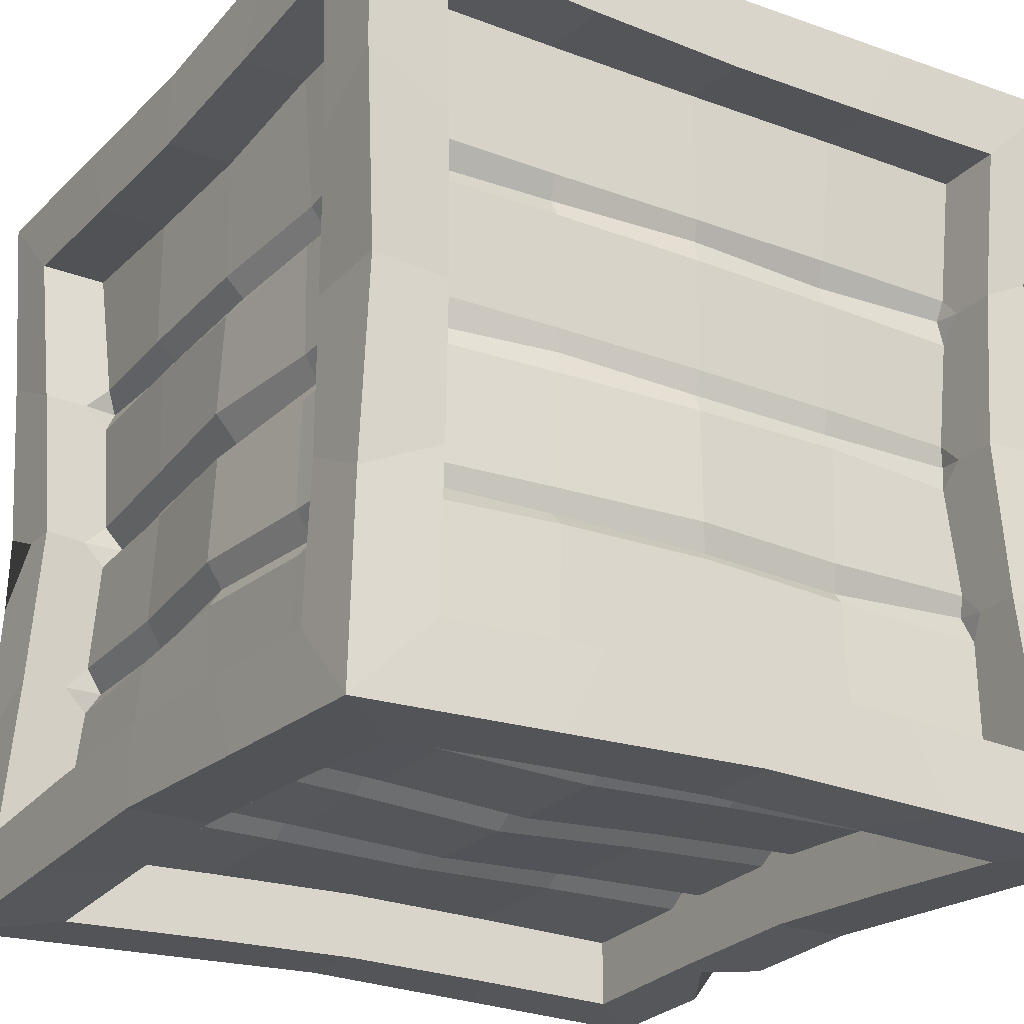
<metadata>
{"format":"obj","ext":"obj","renderer":"f3d","projection":"perspective","resolution":1024,"background":"white","views":[{"elev":-24.2,"azim":-32.1,"up":"+Y"}]}
</metadata>
<code>
o Cube.003
v 1.789 2 -12.51
v 1.794 1.794 -12.3
v 1.995 1.795 -12.5
v 1.991 1.992 -12.31
v 1.968 1.794 -12.31
v 1.999 1.795 -12.32
v 1.994 1.822 -12.3
v 1.814 1.5 -12.49
v 1.821 1.399 -12.28
v 1.839 1 -12.25
v 2.02 1.399 -12.48
v 2.036 1 -12.46
v 2.056 0.9964 -12.25
v 2.022 1.397 -12.29
v 2.01 1.392 -12.29
v 2.026 1.011 -12.26
v 2.009 1.443 -12.31
v 2.022 1.343 -12.31
v 2.019 1.399 -12.36
v 2.038 1.067 -12.29
v 2.035 1 -12.35
v 1.994 1.34 -12.28
v 1.991 1.453 -12.27
v 1.935 1.399 -12.28
v 2.008 1.055 -12.26
v 1.952 1 -12.26
v 1.789 1.953 -11.51
v 1.789 1.976 -12.01
v 1.789 1.755 -11.51
v 1.791 1.77 -11.91
v 1.991 1.953 -11.51
v 1.991 1.969 -11.91
v 1.96 1.755 -11.51
v 1.964 1.77 -11.91
v 1.991 1.746 -11.51
v 1.993 1.761 -11.91
v 2.029 0.9959 -11.9
v 2.009 0.9879 -11.5
v 2.022 1.382 -11.89
v 2.011 1.385 -11.51
v 1.957 1.06 -11.51
v 1.984 1.059 -11.88
v 1.967 1.438 -11.52
v 1.964 1.43 -11.91
v 1.981 1.341 -11.9
v 1.968 1.323 -11.51
v 1.991 1.785 -11.57
v 1.991 1.806 -11.51
v 1.991 1.796 -11.85
v 1.992 1.804 -11.97
v 1.991 1.821 -11.91
v 2.289 1.984 -12.51
v 2.789 1.968 -12.51
v 2.39 1.779 -12.51
v 2.789 1.769 -12.51
v 2.39 1.98 -12.31
v 2.789 1.972 -12.31
v 2.403 1.783 -12.32
v 2.788 1.774 -12.34
v 2.39 1.81 -12.31
v 2.789 1.802 -12.31
v 2.789 1.001 -12.31
v 2.396 1.01 -12.28
v 2.787 1.394 -12.31
v 2.407 1.391 -12.29
v 2.407 1.057 -12.31
v 2.781 1.054 -12.32
v 2.405 1.435 -12.32
v 2.799 1.449 -12.35
v 2.788 1.33 -12.33
v 2.403 1.342 -12.32
v 3.789 2 -12.51
v 3.783 1.794 -12.3
v 3.582 1.795 -12.5
v 3.586 1.992 -12.31
v 3.613 1.79 -12.3
v 3.572 1.789 -12.33
v 3.583 1.822 -12.3
v 3.764 1.5 -12.49
v 3.739 1 -12.48
v 3.756 1.399 -12.28
v 3.739 1 -12.25
v 3.557 1.399 -12.48
v 3.542 1 -12.46
v 3.53 0.995 -12.26
v 3.546 1.399 -12.28
v 3.568 1.409 -12.3
v 3.542 1 -12.27
v 3.567 1.441 -12.3
v 3.567 1.345 -12.31
v 3.558 1.399 -12.36
v 3.554 1.064 -12.28
v 3.543 1 -12.35
v 3.589 1.35 -12.27
v 3.581 1.455 -12.29
v 3.642 1.399 -12.28
v 3.564 1.067 -12.26
v 3.625 1 -12.26
v 3.789 1.976 -12.01
v 3.789 1.755 -11.51
v 3.787 1.77 -11.91
v 3.586 1.953 -11.51
v 3.586 1.969 -11.91
v 3.617 1.76 -11.51
v 3.628 1.776 -11.91
v 3.586 1.746 -11.51
v 3.585 1.761 -11.91
v 3.552 1.004 -11.88
v 3.568 1.013 -11.51
v 3.564 1.379 -11.89
v 3.585 1.38 -11.51
v 3.612 1.055 -11.53
v 3.585 1.068 -11.88
v 3.616 1.435 -11.51
v 3.591 1.445 -11.9
v 3.594 1.335 -11.9
v 3.611 1.32 -11.5
v 3.586 1.785 -11.57
v 3.586 1.806 -11.51
v 3.586 1.796 -11.85
v 3.585 1.804 -11.97
v 3.586 1.821 -11.91
v 3.188 1.779 -12.51
v 3.188 1.98 -12.31
v 3.187 1.774 -12.33
v 3.188 1.81 -12.31
v 3.182 1.014 -12.29
v 3.189 1.391 -12.29
v 3.177 1.043 -12.31
v 3.193 1.452 -12.31
v 3.168 1.337 -12.32
v 1.794 1.794 -10.72
v 1.995 1.795 -10.52
v 1.991 1.992 -10.71
v 1.966 1.791 -10.72
v 2.002 1.789 -10.7
v 1.994 1.822 -10.72
v 1.814 1.5 -10.54
v 1.839 1 -10.54
v 1.821 1.399 -10.74
v 1.839 1 -10.77
v 2.02 1.399 -10.54
v 2.036 1 -10.56
v 2.05 1.006 -10.76
v 2.04 1.398 -10.75
v 2.028 1.392 -10.74
v 2.036 0.9862 -10.74
v 2.023 1.456 -10.71
v 2.025 1.344 -10.71
v 2.019 1.399 -10.66
v 2.029 1.062 -10.73
v 2.035 1 -10.67
v 1.993 1.342 -10.76
v 1.977 1.455 -10.74
v 1.935 1.399 -10.74
v 2 1.071 -10.76
v 1.952 1 -10.76
v 1.789 1.976 -11.01
v 1.791 1.77 -11.11
v 1.991 1.969 -11.11
v 1.954 1.773 -11.1
v 1.993 1.761 -11.11
v 2.034 1.004 -11.14
v 2.024 1.384 -11.11
v 1.993 1.058 -11.13
v 1.994 1.448 -11.13
v 1.985 1.336 -11.12
v 1.991 1.785 -11.45
v 1.991 1.796 -11.17
v 1.992 1.804 -11.05
v 1.991 1.821 -11.11
v 2.289 1.984 -10.51
v 2.789 1.968 -10.51
v 2.39 1.779 -10.51
v 2.789 1.769 -10.51
v 2.39 1.98 -10.71
v 2.789 1.972 -10.71
v 2.383 1.774 -10.68
v 2.772 1.774 -10.67
v 2.39 1.81 -10.71
v 2.789 1.802 -10.71
v 2.789 0.993 -10.72
v 2.42 1.002 -10.72
v 2.791 1.392 -10.7
v 2.407 1.395 -10.73
v 2.405 1.058 -10.71
v 2.793 1.054 -10.71
v 2.398 1.449 -10.7
v 2.784 1.44 -10.68
v 2.789 1.334 -10.69
v 2.401 1.34 -10.7
v 3.789 2 -10.51
v 3.783 1.794 -10.72
v 3.582 1.795 -10.52
v 3.586 1.992 -10.71
v 3.613 1.79 -10.7
v 3.577 1.791 -10.68
v 3.583 1.822 -10.72
v 3.739 1 -10.54
v 3.756 1.399 -10.74
v 3.739 1 -10.77
v 3.557 1.399 -10.54
v 3.542 1 -10.56
v 3.527 1.009 -10.75
v 3.548 1.381 -10.75
v 3.552 1.406 -10.73
v 3.552 1.008 -10.74
v 3.558 1.456 -10.71
v 3.565 1.339 -10.72
v 3.558 1.399 -10.66
v 3.537 1.055 -10.73
v 3.543 1 -10.67
v 3.584 1.338 -10.75
v 3.587 1.466 -10.73
v 3.642 1.399 -10.74
v 3.57 1.057 -10.76
v 3.625 1 -10.76
v 3.789 1.976 -11.01
v 3.787 1.77 -11.11
v 3.586 1.969 -11.11
v 3.614 1.767 -11.11
v 3.585 1.761 -11.11
v 3.539 0.9925 -11.12
v 3.568 1.385 -11.12
v 3.599 1.061 -11.13
v 3.598 1.445 -11.12
v 3.589 1.325 -11.12
v 3.586 1.785 -11.45
v 3.586 1.796 -11.17
v 3.585 1.804 -11.05
v 3.586 1.821 -11.11
v 3.289 1.984 -10.51
v 3.188 1.779 -10.51
v 3.188 1.98 -10.71
v 3.189 1.784 -10.68
v 3.188 1.81 -10.71
v 3.172 0.9935 -10.73
v 3.18 1.392 -10.73
v 3.168 1.054 -10.71
v 3.169 1.449 -10.69
v 3.177 1.337 -10.7
v 1.789 0 -12.51
v 1.794 0.2063 -12.3
v 1.995 0.2052 -12.5
v 1.991 0.00764 -12.31
v 1.964 0.2081 -12.31
v 1.993 0.2035 -12.33
v 1.994 0.1783 -12.3
v 1.814 0.5 -12.49
v 1.821 0.6012 -12.28
v 2.02 0.6013 -12.48
v 2.031 0.6005 -12.28
v 2.019 0.6018 -12.28
v 2.025 0.5607 -12.31
v 2.027 0.6636 -12.3
v 2.019 0.6012 -12.36
v 2.037 0.9506 -12.29
v 1.99 0.6628 -12.28
v 1.998 0.5465 -12.29
v 1.935 0.6012 -12.28
v 2.005 0.9413 -12.26
v 1.789 0.04725 -11.51
v 1.789 0.02363 -12.01
v 1.789 0.2447 -11.51
v 1.791 0.2298 -11.91
v 1.991 0.04725 -11.51
v 1.991 0.0307 -11.91
v 1.977 0.2451 -11.5
v 1.954 0.2292 -11.91
v 1.991 0.2538 -11.51
v 1.993 0.2391 -11.91
v 2.027 0.5985 -11.91
v 1.992 0.611 -11.51
v 1.965 0.9427 -11.51
v 1.993 0.9436 -11.89
v 1.964 0.5656 -11.51
v 1.979 0.5516 -11.9
v 1.982 0.6632 -11.9
v 1.95 0.6702 -11.51
v 1.991 0.215 -11.57
v 1.991 0.1941 -11.51
v 1.991 0.204 -11.85
v 1.992 0.1961 -11.97
v 1.991 0.1786 -11.91
v 2.289 0.01575 -12.51
v 2.789 0.0315 -12.51
v 2.39 0.2207 -12.51
v 2.789 0.2306 -12.51
v 2.39 0.01977 -12.31
v 2.789 0.02815 -12.31
v 2.388 0.2113 -12.34
v 2.794 0.2265 -12.34
v 2.39 0.1897 -12.31
v 2.789 0.1979 -12.31
v 2.79 0.6097 -12.31
v 2.401 0.6087 -12.29
v 2.389 0.945 -12.31
v 2.79 0.9441 -12.32
v 2.388 0.5506 -12.3
v 2.789 0.5699 -12.32
v 2.791 0.6533 -12.33
v 2.396 0.6607 -12.32
v 2.789 0.2159 -11.51
v 2.39 0.2391 -11.51
v 2.789 0.2223 -11.91
v 2.39 0.2332 -11.91
v 2.39 0.1955 -11.85
v 2.789 0.1811 -11.85
v 2.789 0.1851 -11.97
v 2.39 0.1933 -11.97
v 2.789 0.1762 -11.57
v 2.39 0.1999 -11.57
v 3.789 0 -12.51
v 3.783 0.2063 -12.3
v 3.582 0.2052 -12.5
v 3.586 0.00764 -12.31
v 3.627 0.2107 -12.31
v 3.581 0.2077 -12.33
v 3.583 0.1783 -12.3
v 3.764 0.5 -12.49
v 3.756 0.6012 -12.28
v 3.557 0.6013 -12.48
v 3.547 0.6013 -12.28
v 3.558 0.5981 -12.28
v 3.565 0.5424 -12.31
v 3.541 0.6644 -12.3
v 3.558 0.6012 -12.36
v 3.543 0.9512 -12.3
v 3.585 0.6569 -12.27
v 3.593 0.5453 -12.29
v 3.642 0.6012 -12.28
v 3.57 0.9345 -12.26
v 3.789 0.04725 -11.51
v 3.789 0.2447 -11.51
v 3.787 0.2298 -11.91
v 3.586 0.04725 -11.51
v 3.586 0.0307 -11.91
v 3.625 0.248 -11.51
v 3.614 0.2298 -11.92
v 3.586 0.2538 -11.51
v 3.585 0.2391 -11.91
v 3.543 0.6047 -11.91
v 3.566 0.6018 -11.5
v 3.627 0.939 -11.51
v 3.587 0.9426 -11.89
v 3.616 0.565 -11.51
v 3.605 0.5629 -11.91
v 3.593 0.673 -11.9
v 3.611 0.6651 -11.51
v 3.586 0.215 -11.57
v 3.586 0.1941 -11.51
v 3.586 0.204 -11.85
v 3.585 0.1961 -11.97
v 3.586 0.1786 -11.91
v 3.289 0.01575 -12.51
v 3.188 0.2207 -12.51
v 3.188 0.01977 -12.31
v 3.198 0.2336 -12.34
v 3.188 0.1897 -12.31
v 3.179 0.6049 -12.29
v 3.17 0.9555 -12.32
v 3.179 0.5522 -12.32
v 3.169 0.6593 -12.32
v 3.188 0.2391 -11.51
v 3.188 0.2332 -11.91
v 3.188 0.1955 -11.85
v 3.188 0.1933 -11.97
v 3.188 0.1999 -11.57
v 1.789 0 -10.51
v 1.794 0.2063 -10.72
v 1.995 0.2052 -10.52
v 1.991 0.00764 -10.71
v 1.958 0.2203 -10.72
v 1.994 0.2161 -10.69
v 1.994 0.1783 -10.72
v 1.814 0.5 -10.54
v 1.821 0.6012 -10.74
v 2.02 0.6013 -10.54
v 2.026 0.607 -10.75
v 2.013 0.5968 -10.72
v 2.022 0.5508 -10.69
v 2.006 0.6509 -10.72
v 2.019 0.6012 -10.66
v 2.046 0.942 -10.72
v 1.994 0.6578 -10.75
v 1.974 0.5405 -10.73
v 1.935 0.6012 -10.74
v 2.008 0.9442 -10.76
v 1.789 0.02363 -11.01
v 1.791 0.2298 -11.11
v 1.991 0.0307 -11.11
v 1.963 0.2322 -11.11
v 1.993 0.2391 -11.11
v 2.026 0.6053 -11.13
v 1.991 0.943 -11.13
v 1.982 0.5495 -11.11
v 1.981 0.665 -11.12
v 1.991 0.215 -11.45
v 1.991 0.204 -11.17
v 1.992 0.1961 -11.05
v 1.991 0.1786 -11.11
v 2.289 0.01575 -10.51
v 2.789 0.0315 -10.51
v 2.39 0.2207 -10.51
v 2.789 0.2306 -10.51
v 2.39 0.01977 -10.71
v 2.789 0.02815 -10.71
v 2.385 0.2127 -10.68
v 2.79 0.2272 -10.68
v 2.39 0.1897 -10.71
v 2.789 0.1979 -10.71
v 2.792 0.5919 -10.71
v 2.398 0.6046 -10.73
v 2.405 0.9456 -10.71
v 2.781 0.9406 -10.69
v 2.395 0.564 -10.68
v 2.795 0.5719 -10.69
v 2.782 0.6631 -10.69
v 2.399 0.6576 -10.7
v 2.789 0.2223 -11.11
v 2.39 0.2332 -11.11
v 2.39 0.1955 -11.17
v 2.789 0.1811 -11.17
v 2.789 0.1851 -11.05
v 2.39 0.1933 -11.05
v 2.789 0.1762 -11.45
v 2.39 0.1999 -11.45
v 3.789 0 -10.51
v 3.783 0.2063 -10.72
v 3.582 0.2052 -10.52
v 3.586 0.00764 -10.71
v 3.6 0.2075 -10.72
v 3.57 0.2005 -10.69
v 3.583 0.1783 -10.72
v 3.764 0.5 -10.54
v 3.756 0.6012 -10.74
v 3.557 0.6013 -10.54
v 3.548 0.6001 -10.74
v 3.559 0.6085 -10.73
v 3.574 0.5406 -10.7
v 3.556 0.6593 -10.71
v 3.558 0.6012 -10.66
v 3.539 0.9413 -10.73
v 3.594 0.6592 -10.75
v 3.591 0.5445 -10.75
v 3.642 0.6012 -10.74
v 3.564 0.9379 -10.75
v 3.789 0.02363 -11.01
v 3.787 0.2298 -11.11
v 3.586 0.0307 -11.11
v 3.612 0.2346 -11.11
v 3.585 0.2391 -11.11
v 3.56 0.61 -11.13
v 3.59 0.9337 -11.12
v 3.606 0.5542 -11.13
v 3.592 0.6639 -11.11
v 3.586 0.215 -11.45
v 3.586 0.204 -11.17
v 3.585 0.1961 -11.05
v 3.586 0.1786 -11.11
v 3.289 0.01575 -10.51
v 3.188 0.2207 -10.51
v 3.188 0.01977 -10.71
v 3.175 0.2311 -10.69
v 3.188 0.1897 -10.71
v 3.183 0.5912 -10.74
v 3.18 0.951 -10.71
v 3.176 0.5582 -10.7
v 3.165 0.6538 -10.71
v 3.188 0.2332 -11.11
v 3.188 0.1955 -11.17
v 3.188 0.1933 -11.05
v 3.188 0.1999 -11.45
v 1.836 1.059 -12.48
v 1.897 1 -12.47
v 1.832 0.8589 -12.48
v 1.839 1 -12.35
v 3.265 1.935 -12.51
v 3.234 1.983 -12.51
v 3.264 1.983 -12.46
v 3.343 1.986 -12.51
v 3.769 1.602 -10.53
v 3.672 1.455 -10.54
v 3.759 1.398 -10.54
v 3.76 1.455 -10.63
v 3.788 0.1559 -11.95
v 3.789 0.03058 -11.86
v 3.657 0.02823 -11.94
v 3.789 0.01667 -12.16
v 1.789 1.996 -10.6
v 1.79 1.936 -10.57
v 1.793 1.909 -10.51
v 1.905 1.884 -10.51
v 1.88 1.997 -10.51
v 1.853 1.998 -10.57
v 3.789 1.959 -11.63
v 3.718 1.953 -11.51
v 3.789 1.956 -11.44
v 3.789 1.856 -11.51
v 2.087 1.822 -12.21
v 2.087 1.822 -10.81
v 2.39 1.81 -10.81
v 2.789 1.802 -10.81
v 3.187 1.81 -10.81
v 3.491 1.822 -10.81
v 3.491 1.822 -12.21
v 3.187 1.81 -12.21
v 2.789 1.802 -12.22
v 2.39 1.81 -12.21
v 2.087 0.4703 -12.21
v 2.087 0.4703 -10.81
v 3.491 0.4703 -12.21
v 3.491 0.4703 -10.81
v 2.39 0.4589 -12.21
v 2.39 0.4589 -10.81
v 2.789 0.4507 -10.81
v 3.187 0.4589 -10.81
v 3.187 0.4589 -12.21
v 2.789 0.4507 -12.22
v 2.087 1.822 -11.51
v 1.994 1.822 -11.51
v 2.087 0.4703 -11.51
v 2.087 1.822 -11.16
v 1.994 1.822 -11.11
v 2.087 0.4703 -11.16
v 2.087 1.822 -11.86
v 1.994 1.822 -11.91
v 2.087 0.4703 -11.86
v 3.491 1.822 -11.51
v 3.583 1.822 -11.51
v 3.491 0.4703 -11.51
v 3.491 1.822 -11.16
v 3.491 0.4703 -11.16
v 3.583 1.822 -11.11
v 3.583 1.822 -11.91
v 3.491 1.822 -11.86
v 3.491 0.4703 -11.86
f 28 1 2 30
f 8 1 3 11
f 52 1 4 56
f 2 9 24 23 5
f 12 11 19 18 20 21
f 44 34 5 23
f 30 2 5 34
f 56 4 7 60
f 44 23 14 39
f 9 10 26 25 22 24
f 42 45 22 25
f 476 475 12 251 249
f 1 8 9 2
f 249 250 10 477 476
f 17 15 19
f 20 16 21
f 11 3 6 17 19
f 19 15 18
f 22 14 24
f 39 14 22 45
f 42 25 13 37
f 26 13 25
f 24 14 23
f 41 42 37 38
f 40 39 45 46
f 41 46 45 42
f 43 44 39 40
f 29 30 34 33
f 43 33 34 44
f 1 28 32 4
f 28 27 31 32
f 27 28 30 29
f 4 32 51 50 7
f 32 31 48 47 49 51
f 49 36 51
f 51 36 50
f 48 35 47
f 17 68 65 15
f 68 69 64 65
f 20 66 63 16
f 66 67 62 63
f 15 65 71 18
f 65 64 70 71
f 17 6 58 68
f 68 58 59 69
f 57 56 60 61
f 3 54 58 6
f 54 55 59 58
f 20 18 71 66
f 66 71 70 67
f 53 52 56 57
f 1 52 54 3
f 52 53 55 54
f 99 101 73 72
f 79 83 74 72
f 479 478 123 55 53
f 73 76 95 96 81
f 84 93 92 90 91 83
f 115 95 76 105
f 101 105 76 73
f 124 126 78 75
f 115 110 86 95
f 81 96 94 97 98 82
f 113 97 94 116
f 80 84 83 79
f 72 73 81 79
f 79 81 82 80
f 89 91 87
f 92 93 88
f 83 91 89 77 74
f 91 90 87
f 94 96 86
f 110 116 94 86
f 113 108 85 97
f 98 97 85
f 96 95 86
f 112 109 108 113
f 111 117 116 110
f 112 113 116 117
f 114 111 110 115
f 100 104 105 101
f 114 115 105 104
f 72 75 103 99
f 218 498 497 102 220
f 499 498 218 219 100
f 75 78 121 122 103
f 103 122 120 118 119 102
f 120 122 107
f 122 121 107
f 119 118 106
f 89 87 128 130
f 130 128 64 69
f 92 88 127 129
f 129 127 62 67
f 87 90 131 128
f 128 131 70 64
f 89 130 125 77
f 130 69 59 125
f 57 61 126 124
f 74 77 125 123
f 123 125 59 55
f 92 129 131 90
f 129 67 70 131
f 481 480 124 75 72
f 53 57 124 480 479
f 492 491 132 140 138
f 172 176 134 495 494
f 158 159 132 491 490
f 132 135 154 155 140
f 143 152 151 149 150 142
f 166 154 135 161
f 159 161 135 132
f 176 180 137 134
f 166 164 145 154
f 140 155 153 156 157 141
f 165 156 153 167
f 139 143 142 138
f 494 493 133 174 172
f 138 140 141 139
f 148 150 146
f 151 152 147
f 142 150 148 136 133
f 150 149 146
f 153 155 145
f 164 167 153 145
f 165 163 144 156
f 157 156 144
f 155 154 145
f 41 38 163 165
f 40 46 167 164
f 41 165 167 46
f 43 40 164 166
f 29 33 161 159
f 43 166 161 33
f 138 142 133 493 492
f 158 160 31 27
f 27 29 159 158
f 134 137 170 171 160
f 160 171 169 168 48 31
f 169 171 162
f 171 170 162
f 48 168 35
f 148 146 185 188
f 188 185 184 189
f 151 147 183 186
f 186 183 182 187
f 146 149 191 185
f 185 191 190 184
f 148 188 178 136
f 188 189 179 178
f 177 181 180 176
f 133 136 178 174
f 174 178 179 175
f 151 186 191 149
f 186 187 190 191
f 173 177 176 172
f 172 174 175 173
f 218 192 193 219
f 485 484 199 201 200
f 232 192 195 234
f 193 200 215 214 196
f 203 202 210 209 211 212
f 226 221 196 214
f 219 193 196 221
f 234 195 198 236
f 226 214 205 224
f 200 201 217 216 213 215
f 225 227 213 216
f 483 482 192 194 202
f 199 484 483 202 203
f 208 206 210
f 211 207 212
f 202 194 197 208 210
f 210 206 209
f 213 205 215
f 224 205 213 227
f 225 216 204 223
f 217 204 216
f 215 205 214
f 112 225 223 109
f 111 224 227 117
f 112 117 227 225
f 114 226 224 111
f 100 219 221 104
f 114 104 221 226
f 192 218 220 195
f 99 103 102 497 496
f 195 220 231 230 198
f 220 102 119 228 229 231
f 229 222 231
f 231 222 230
f 119 106 228
f 208 240 238 206
f 240 189 184 238
f 211 239 237 207
f 239 187 182 237
f 206 238 241 209
f 238 184 190 241
f 208 197 235 240
f 240 235 179 189
f 177 234 236 181
f 194 233 235 197
f 233 175 179 235
f 211 209 241 239
f 239 241 190 187
f 173 232 234 177
f 192 232 233 194
f 232 173 175 233
f 263 265 243 242
f 249 251 244 242
f 285 289 245 242
f 243 246 259 260 250
f 12 21 257 255 256 251
f 277 259 246 269
f 265 269 246 243
f 289 293 248 245
f 277 272 252 259
f 250 260 258 261 26 10
f 275 261 258 278
f 242 243 250 249
f 475 474 8 11 12
f 254 256 253
f 257 21 16
f 251 256 254 247 244
f 256 255 253
f 258 260 252
f 272 278 258 252
f 275 37 13 261
f 26 261 13
f 260 259 252
f 274 38 37 275
f 273 279 278 272
f 274 275 278 279
f 276 273 272 277
f 264 268 269 265
f 276 277 269 268
f 242 245 267 263
f 263 267 266 262
f 262 264 265 263
f 307 312 280 282
f 245 248 283 284 267
f 267 284 282 280 281 266
f 282 284 271
f 293 310 283 248
f 284 283 271
f 281 280 270
f 294 309 310 293
f 270 280 312 304
f 304 312 311 303
f 271 283 310 306
f 306 310 309 305
f 282 271 306 307
f 307 306 305 308
f 308 311 312 307
f 254 253 296 299
f 299 296 295 300
f 257 16 63 297
f 297 63 62 298
f 253 255 302 296
f 296 302 301 295
f 254 299 291 247
f 299 300 292 291
f 290 294 293 289
f 244 247 291 287
f 287 291 292 288
f 257 297 302 255
f 297 298 301 302
f 286 290 289 285
f 242 244 287 285
f 285 287 288 286
f 488 487 333 336 337
f 320 313 315 322
f 355 313 316 357
f 314 321 331 330 317
f 84 322 327 326 328 93
f 347 339 317 330
f 335 314 317 339
f 357 316 319 359
f 347 330 323 342
f 321 82 98 332 329 331
f 345 348 329 332
f 80 320 322 84
f 313 320 321 314
f 320 80 82 321
f 325 324 327
f 328 88 93
f 322 315 318 325 327
f 327 324 326
f 329 323 331
f 342 323 329 348
f 345 332 85 108
f 98 85 332
f 331 323 330
f 344 345 108 109
f 343 342 348 349
f 344 349 348 345
f 346 347 342 343
f 334 335 339 338
f 346 338 339 347
f 333 487 486 335 334
f 486 489 313 314 335
f 366 352 350 368
f 316 337 354 353 319
f 337 336 351 350 352 354
f 352 341 354
f 359 319 353 367
f 354 341 353
f 351 340 350
f 294 359 367 309
f 340 364 368 350
f 364 303 311 368
f 341 365 367 353
f 365 305 309 367
f 352 366 365 341
f 366 308 305 365
f 308 366 368 311
f 325 362 360 324
f 362 300 295 360
f 328 361 127 88
f 361 298 62 127
f 324 360 363 326
f 360 295 301 363
f 325 318 358 362
f 362 358 292 300
f 290 357 359 294
f 315 356 358 318
f 356 288 292 358
f 328 326 363 361
f 361 363 301 298
f 286 355 357 290
f 313 355 356 315
f 355 286 288 356
f 389 369 370 390
f 376 369 371 378
f 402 369 372 406
f 370 377 387 386 373
f 143 378 383 382 384 152
f 396 392 373 386
f 390 370 373 392
f 406 372 375 410
f 396 386 379 394
f 377 141 157 388 385 387
f 395 397 385 388
f 139 376 378 143
f 369 376 377 370
f 376 139 141 377
f 381 380 383
f 384 147 152
f 378 371 374 381 383
f 383 380 382
f 385 379 387
f 394 379 385 397
f 395 388 144 163
f 157 144 388
f 387 379 386
f 274 395 163 38
f 273 394 397 279
f 274 279 397 395
f 276 396 394 273
f 264 390 392 268
f 276 268 392 396
f 369 389 391 372
f 389 262 266 391
f 262 389 390 264
f 422 399 398 427
f 372 391 401 400 375
f 391 266 281 398 399 401
f 399 393 401
f 410 375 400 425
f 401 393 400
f 281 270 398
f 411 410 425 424
f 270 304 427 398
f 304 303 426 427
f 393 421 425 400
f 421 420 424 425
f 399 422 421 393
f 422 423 420 421
f 423 422 427 426
f 381 416 413 380
f 416 417 412 413
f 384 414 183 147
f 414 415 182 183
f 380 413 419 382
f 413 412 418 419
f 381 374 408 416
f 416 408 409 417
f 407 406 410 411
f 371 404 408 374
f 404 405 409 408
f 384 382 419 414
f 414 419 418 415
f 403 402 406 407
f 369 402 404 371
f 402 403 405 404
f 448 449 429 428
f 435 437 430 428
f 461 463 431 428
f 429 432 445 446 436
f 203 212 443 441 442 437
f 455 445 432 451
f 449 451 432 429
f 463 465 434 431
f 455 453 438 445
f 436 446 444 447 217 201
f 454 447 444 456
f 199 203 437 435
f 428 429 436 435
f 435 436 201 199
f 440 442 439
f 443 212 207
f 437 442 440 433 430
f 442 441 439
f 444 446 438
f 453 456 444 438
f 454 223 204 447
f 217 447 204
f 446 445 438
f 344 109 223 454
f 343 349 456 453
f 344 454 456 349
f 346 343 453 455
f 334 338 451 449
f 346 455 451 338
f 428 431 450 448
f 448 450 336 333
f 333 334 449 448
f 471 473 457 458
f 431 434 459 460 450
f 450 460 458 457 351 336
f 458 460 452
f 465 472 459 434
f 460 459 452
f 351 457 340
f 411 424 472 465
f 340 457 473 364
f 364 473 426 303
f 452 459 472 470
f 470 472 424 420
f 458 452 470 471
f 471 470 420 423
f 423 426 473 471
f 440 439 466 468
f 468 466 412 417
f 443 207 237 467
f 467 237 182 415
f 439 441 469 466
f 466 469 418 412
f 440 468 464 433
f 468 417 409 464
f 407 411 465 463
f 430 433 464 462
f 462 464 409 405
f 443 467 469 441
f 467 415 418 469
f 403 407 463 461
f 428 430 462 461
f 461 462 405 403
f 474 475 476 477
f 8 474 477 10 9
f 478 479 480 481
f 72 74 123 478 481
f 482 483 484 485
f 192 482 485 200 193
f 486 487 488 489
f 313 489 488 337 316
f 490 491 492 493 494 495
f 490 495 134 160 158
f 496 497 498 499
f 496 499 100 101 99
f 536 506 512 537
f 524 137 501 523
f 137 180 502 501
f 180 181 503 502
f 181 236 504 503
f 236 198 505 504
f 535 78 506 536
f 78 126 507 506
f 126 61 508 507
f 61 60 509 508
f 60 7 500 509
f 510 528 522 525 511 515 516 517 513 533 531 537 512 518 519 514
f 507 508 519 518
f 503 504 517 516
f 509 500 510 514
f 508 509 514 519
f 504 505 513 517
f 501 502 515 511
f 523 501 511 525
f 506 507 518 512
f 502 503 516 515
f 526 520 522 528
f 527 521 520 526
f 520 523 525 522
f 521 524 523 520
f 7 527 526 500
f 500 526 528 510
f 534 530 529 532
f 532 529 531 533
f 505 532 533 513
f 198 534 532 505
f 530 535 536 529
f 529 536 537 531

</code>
